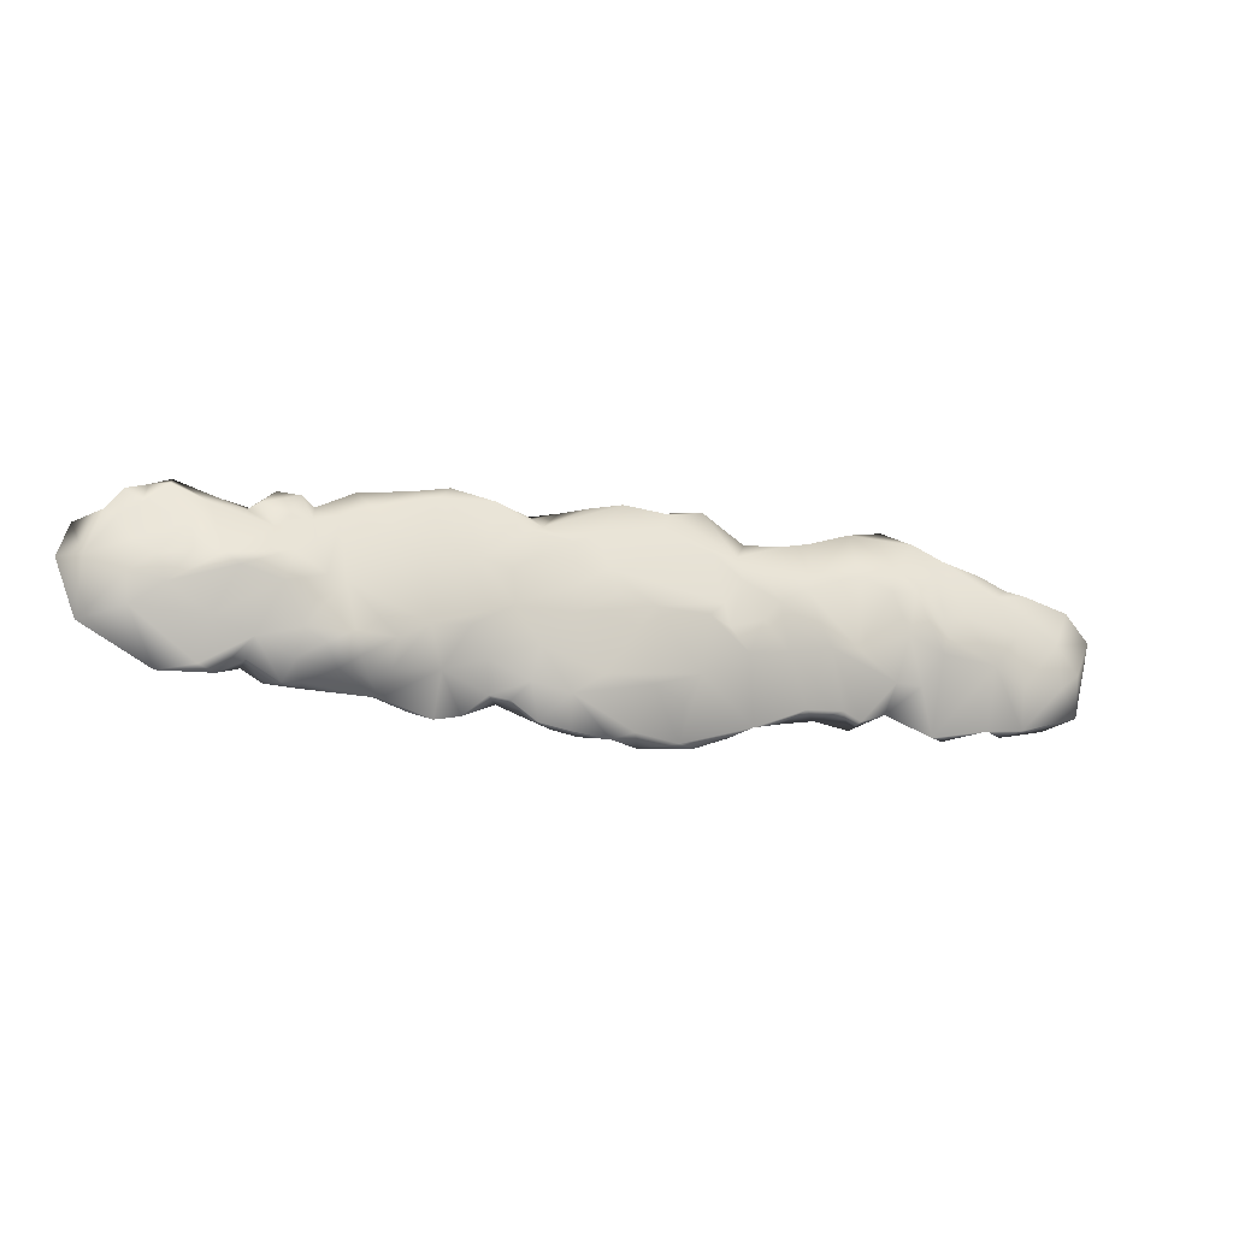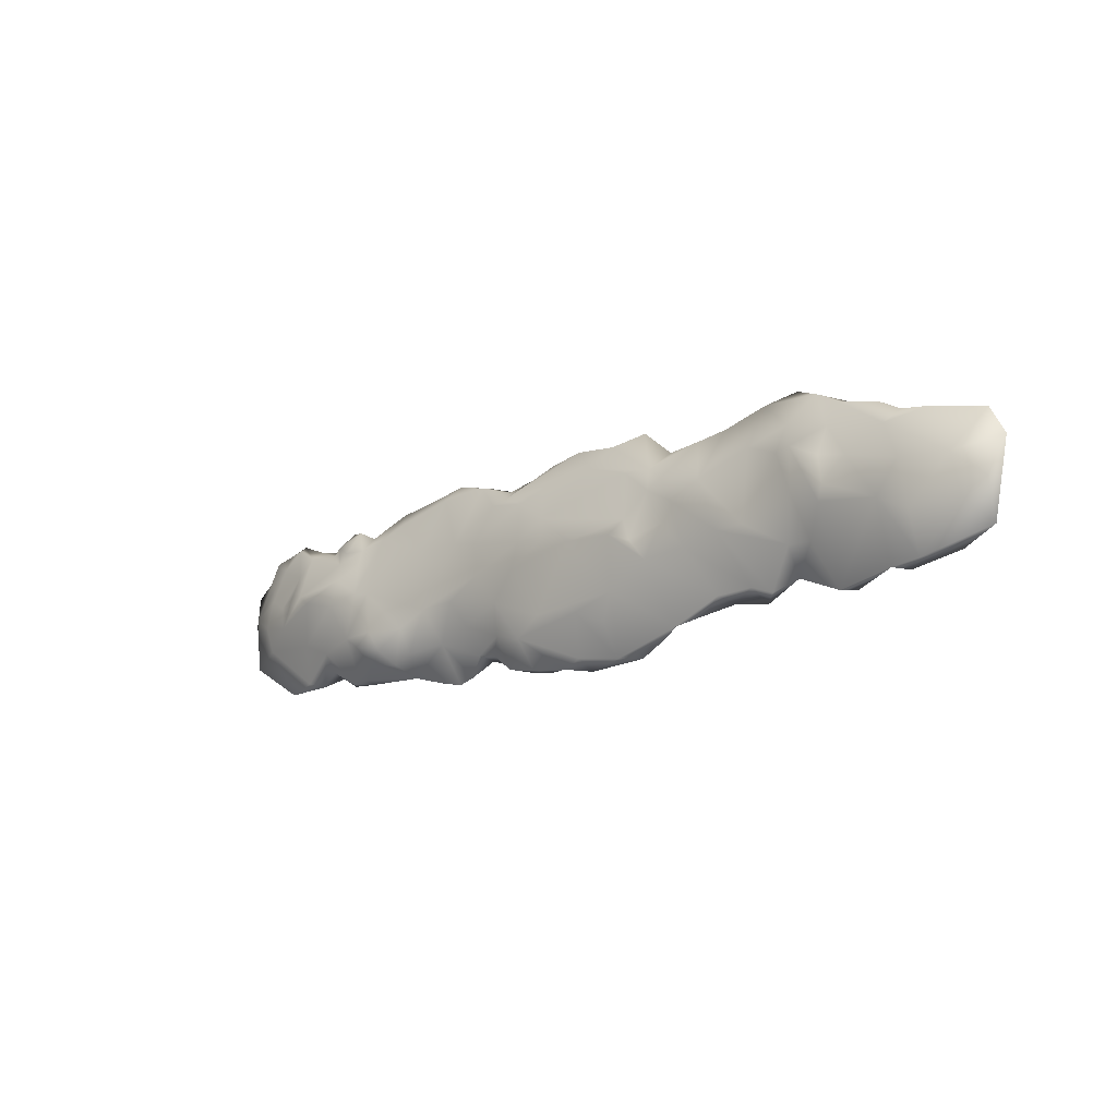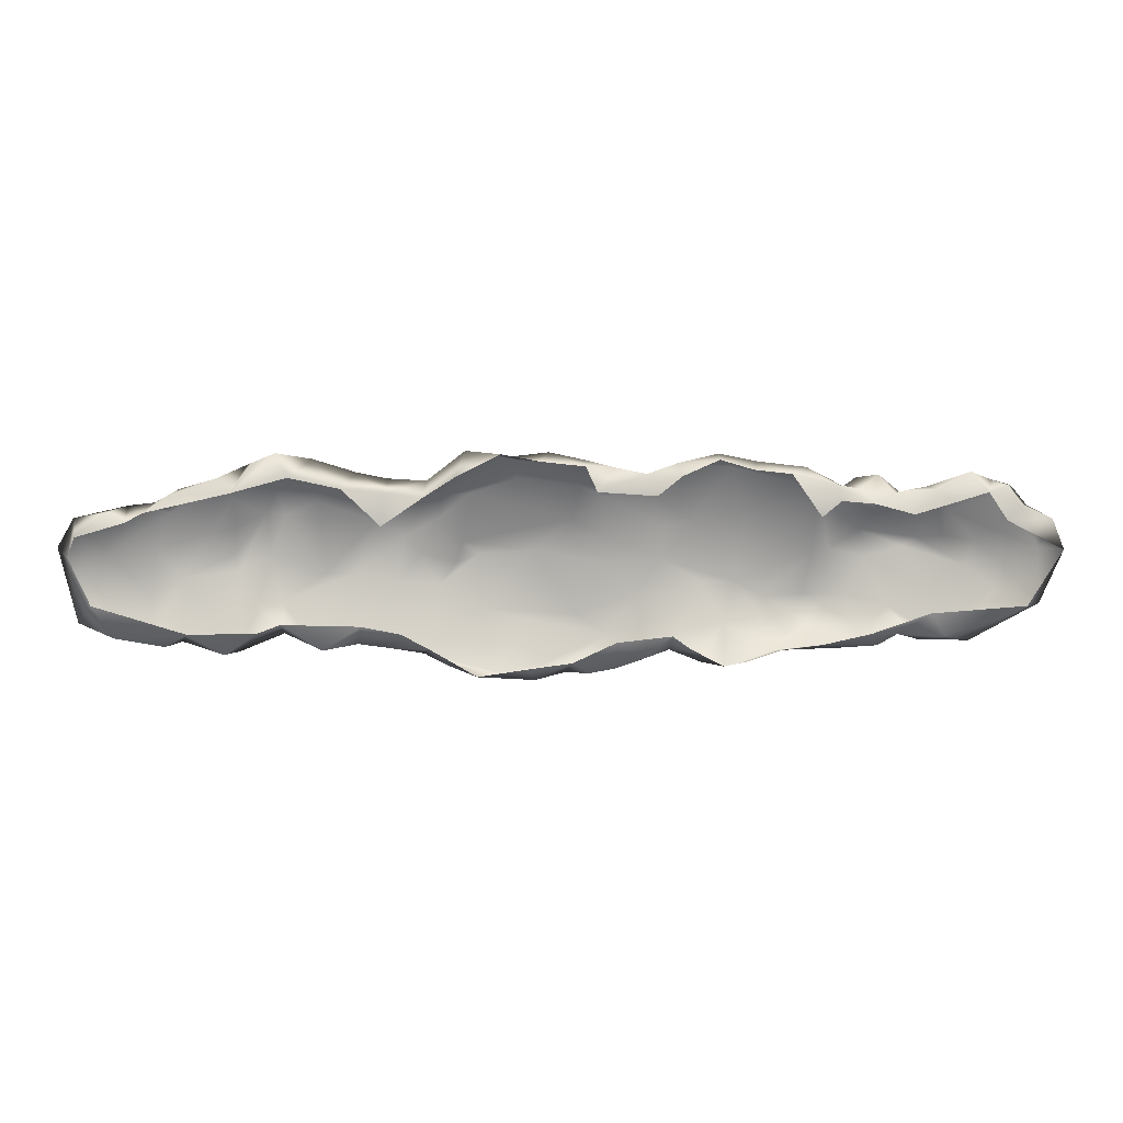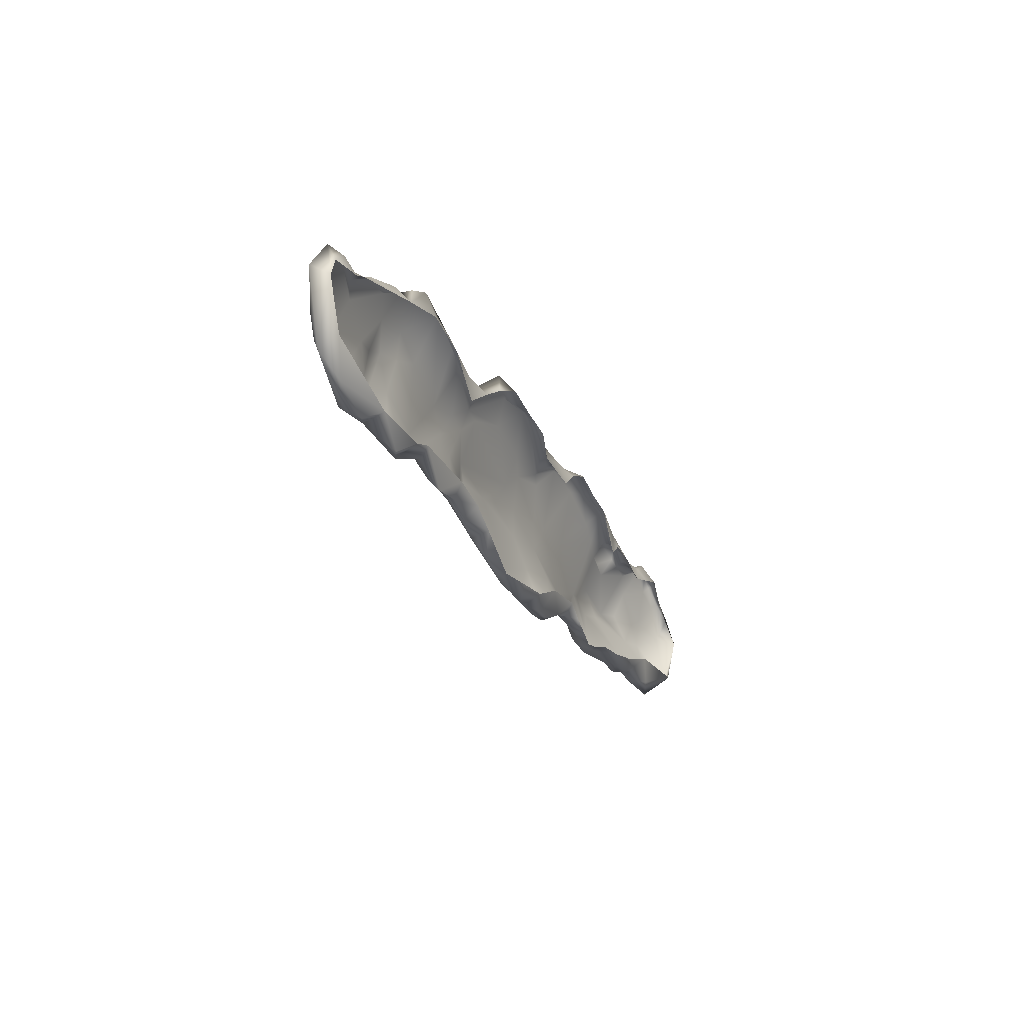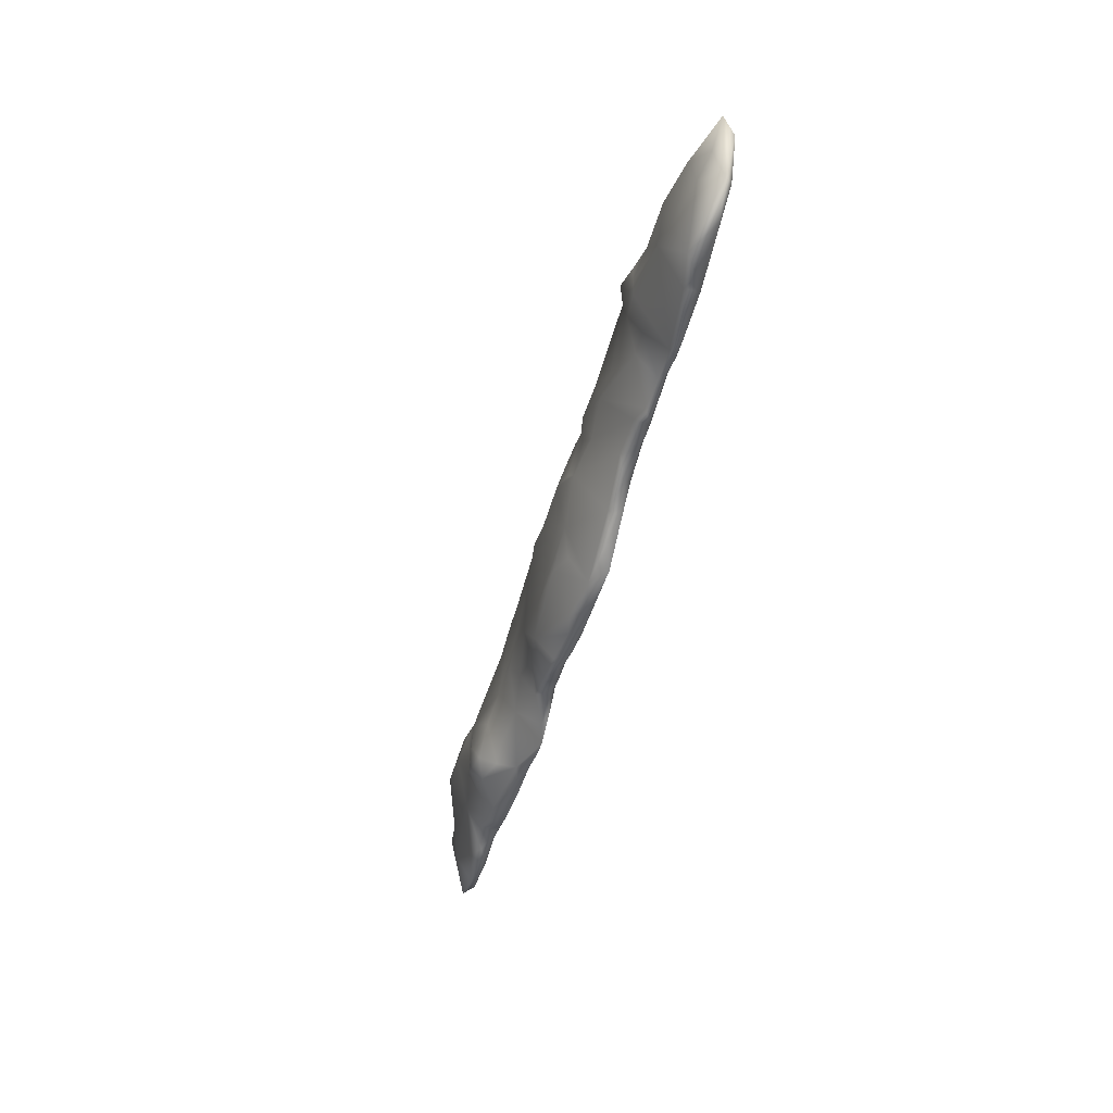
<metadata>
{"format":"obj","ext":"obj","renderer":"f3d","projection":"perspective","resolution":1024,"background":"white","views":[{"elev":-15.8,"azim":161.3,"up":"+Z"},{"elev":-16.0,"azim":-138.7,"up":"+Z"},{"elev":13.4,"azim":-1.4,"up":"+Z"},{"elev":-25.0,"azim":-67.7,"up":"+Z"},{"elev":-50.5,"azim":-105.2,"up":"+Z"}]}
</metadata>
<code>
g dirt_long
v 1.9 -0.3392 1.471
v 2.485 -0.4132 1.445
v 2.083 -0.4132 1.113
v 1.092 -0.4132 1.185
v 2.437 -0.2183 1.634
v 2.408 -0.04725 1.585
v 3.094 -0.4132 1.715
v 1.342 -0.2649 1.577
v 0.8967 -0.4132 1.613
v 3.089 -0.206 1.781
v 3.731 -0.1693 1.643
v 3.66 -0.4132 1.546
v 4.292 -0.4132 1.472
v 1.799 -0.1217 1.39
v 1.7 0.07273 1.213
v 0.8631 -0.1956 1.688
v 0.2972 -0.2283 1.821
v 0.1627 -0.4132 1.697
v 3.325 -0.05371 1.535
v -0.4759 -0.1915 1.727
v -0.4881 -0.4132 1.821
v -1.072 -0.3341 1.869
v -1.473 0.08646 1.042
v -1.237 -0.4132 1.45
v -1.716 -0.2034 1.349
v -1.781 -0.4132 1.102
v -0.1986 0.04805 1.345
v -2.389 -0.328 1.156
v -2.471 -0.4132 0.6276
v -3.114 -0.4132 1.256
v -2.356 -0.1076 1.37
v -2.839 -0.1993 1.487
v -3.576 -0.2656 1.733
v -2.588 0.2476 0.5883
v -3.978 -0.4132 1.449
v 0.8395 0.09957 1.189
v 0.7 0.2809 0.5922
v 1.238 0.2435 0.9819
v -1.836 0.2363 0.7846
v -1.029 0.1523 1.063
v -1.527 0.2017 0.6419
v -4.168 -0.3111 1.838
v -4.655 -0.08663 1.612
v -4.923 -0.4132 1.194
v -4.558 -0.2436 1.672
v -2.1 0.3329 0.3164
v -1.154 0.3631 0.1892
v -4.216 0.1092 1.149
v -3.54 0.193 0.917
v -3.455 0.2708 -0.3294
v -2.96 0.2995 -0.3405
v -4.095 0.2334 0.6916
v -1.85 0.2675 0.01117
v -1.245 0.3482 -0.1687
v -2.268 0.2441 -0.4656
v -1.558 0.3362 -0.5558
v -0.8816 0.4344 -0.03675
v -0.796 0.283 -0.9489
v 0.008057 0.4263 0.02309
v -4.426 0.3704 0.6983
v -4.353 0.2604 -0.01346
v -4.174 0.09137 -0.7664
v -4.949 0.09092 0.9805
v -1.8 -0.1344 -1.621
v -0.583 -0.1607 -1.957
v -2.685 -0.08297 -1.279
v -3.326 -0.1106 -1.248
v -3.669 -0.1915 -1.376
v -4.601 0.1141 -0.7958
v -4.114 -0.2693 -1.217
v -3.486 -0.3186 -1.512
v -2.9 -0.3038 -1.402
v -4.904 0.3316 -0.2907
v -2.324 -0.2456 -1.5
v -4.889 -0.1867 -1.554
v -5.862 0.247 -0.3927
v -4.985 0.3537 -0.01604
v -4.92 0.3185 0.4587
v -5.35 0.2339 0.3881
v -5.107 0.0106 1.356
v -5.158 -0.2183 1.406
v -5.999 -0.1984 1.103
v -6.372 -0.3055 0.8496
v -5.796 -0.06963 1.202
v -5.971 0.1414 0.7685
v -6.218 0.02947 0.9579
v -6.64 -0.08279 0.9318
v -7.057 0.1374 0.07843
v -6.673 -0.3366 0.6913
v -6.261 0.2607 0.1272
v -6.995 -0.2928 0.853
v -7.486 -0.4132 0.4704
v -7.507 -0.2697 0.7668
v -7.619 -0.4132 0.1357
v -7.822 -0.1632 0.2504
v -7.54 -0.2149 -1.033
v -7.279 -0.4132 -0.6936
v -6.383 0.2215 -0.6845
v -7.534 -0.05297 -0.3489
v -7.165 0.06478 -0.6122
v -6.405 0.01472 -1.373
v -6.954 -0.304 -1.279
v -5.726 -0.4132 -1.192
v -5.844 -0.1067 -1.393
v -6.117 -0.2258 -1.456
v -5.124 -0.3249 -1.571
v -4.57 -0.4132 -1.186
v -4.172 -0.4132 -1.036
v -2.837 -0.4132 -1.077
v -2.176 -0.4132 -1.217
v -1.696 -0.4132 -1.48
v -1.418 -0.2619 -1.791
v -0.9083 -0.4132 -1.961
v 0.05866 -0.2848 -2.056
v -0.05779 -0.4132 -1.834
v 0.679 -0.4132 -1.734
v 0.5441 -0.1369 -1.972
v 0.1645 -0.0593 -1.856
v 1.264 0.2437 -1.395
v 0.9956 -0.3049 -1.937
v 1.427 -0.4132 -1.381
v -0.03326 0.2673 -1.162
v 1.187 -0.06891 -1.901
v 1.434 -0.2428 -1.871
v -0.5464 0.1597 -1.394
v 0.7778 0.3056 -1.082
v 1.831 -0.3158 -1.706
v 2.358 -0.4132 -1.279
v 1.707 -0.03864 -1.814
v 2.31 -0.2842 -1.539
v 2.651 -0.4132 -1.495
v 2.124 -0.09001 -1.497
v 1.861 0.126 -1.235
v 1.779 0.2908 -0.7002
v 1.322 0.3653 -0.1983
v 2.828 -0.3055 -1.749
v 3.224 -0.4132 -1.806
v 3.233 0.06129 -1.154
v 2.464 -0.08945 -1.446
v 4.106 -0.1849 -1.595
v 3.593 -0.4132 -1.73
v 4.181 -0.4132 -1.528
v 4.87 -0.4132 -1.443
v 2.557 0.1497 -0.9528
v 2.842 0.279 -0.4831
v 3.473 0.3165 -0.5264
v 2.182 0.2965 -0.1156
v 3.986 0.1285 -1.214
v 5.243 -0.2535 -1.534
v 5.811 -0.2945 -1.486
v 5.679 -0.4132 -1.26
v 6.139 -0.3186 -1.286
v 6.676 -0.4132 -0.9091
v 6.961 -0.3323 -1.331
v 8.29 -0.4132 -0.7885
v 5.574 -0.04537 -1.515
v 6.098 -0.01832 -1.219
v 6.034 0.2599 -0.93
v 6.506 -0.1349 -1.425
v 7.377 -0.1596 -1.446
v 5.277 -0.07533 -1.469
v 5.405 0.1618 -1.176
v 4.817 0.2657 -1.323
v 8.52 -0.2504 -0.777
v 8.842 -0.4132 0.1762
v 6.788 -0.02286 -1.336
v 7.824 0.03677 -0.5696
v 4.337 0.1154 -1.371
v 3.97 0.386 -0.8047
v 4.511 0.396 -1.127
v 5.03 0.4519 -0.9895
v 4.626 0.5282 -0.7872
v 5.364 0.3952 -0.7741
v 4.781 0.4625 -0.04426
v 5.691 0.5429 -0.1462
v 5.064 0.4881 0.01454
v 4.82 0.0778 1.052
v 3.599 0.2674 0.5931
v 6.665 0.201 -0.6724
v 2.723 0.3011 0.5387
v 5.568 0.4689 0.3483
v 6.324 0.544 0.03295
v 7.325 0.2183 -0.2243
v 5.216 0.2844 0.6203
v 5.809 0.2135 0.7517
v 6.566 0.5026 0.1954
v 6.749 0.05973 1.072
v 7.883 0.1478 -0.111
v 6.978 0.3423 0.2644
v 7.474 0.1231 0.2197
v 8.479 -0.1204 0.1709
v 7.004 0.1296 0.7405
v 7.816 0.06742 0.4072
v 5.249 0.1655 0.9225
v 8.654 -0.3066 0.6777
v 7.884 -0.4132 0.6722
v 8.11 -0.3235 0.9129
v 7.548 -0.4132 1.154
v 8.223 -0.2081 0.8985
v 8.049 -0.1592 0.7869
v 7.695 -0.09298 1.021
v 7.956 -0.1406 1.224
v 7.306 -0.1201 1.361
v 7.888 -0.2853 1.235
v 7.615 -0.1656 1.322
v 7.275 -0.2309 1.464
v 6.718 -0.3057 1.163
v 6.958 -0.4132 0.9702
v 6.339 -0.4132 0.7822
v 6.585 -0.09183 1.194
v 6.004 -0.2316 1.116
v 5.681 -0.4132 0.9643
v 6.198 -0.008219 1.039
v 5.76 -0.1106 1.403
v 6.011 0.03563 1.158
v 5.616 0.2254 0.9298
v 5.407 0.06194 1.318
v 5.185 -0.0715 1.198
v 5.442 -0.227 1.183
v 5.028 -0.3359 1.277
v 5.12 -0.4132 1.016
v 4.803 -0.4132 0.7464
v 4.539 -0.2292 1.555
v 4.341 -0.0002698 1.279
v 1.954 0.1529 1.116
v 2.237 0.3195 0.4432
v 1.211 0.3298 0.2808
v 0.5826 0.4389 0.1746
g dirt_long_0
f 3 2 1
f 4 3 1
f 2 5 1
f 1 5 6
f 2 7 5
f 8 4 1
f 9 4 8
f 5 7 10
f 5 10 6
f 10 7 11
f 12 11 7
f 12 13 11
f 1 14 8
f 6 14 1
f 14 15 8
f 6 15 14
f 9 8 16
f 15 16 8
f 9 16 17
f 17 16 15
f 17 18 9
f 6 10 19
f 11 19 10
f 20 18 17
f 21 18 20
f 21 20 22
f 22 20 23
f 22 24 21
f 24 22 25
f 25 22 23
f 24 25 26
f 27 20 17
f 27 23 20
f 28 26 25
f 28 29 26
f 29 28 30
f 28 25 31
f 23 31 25
f 32 30 28
f 31 32 28
f 33 30 32
f 34 32 31
f 34 33 32
f 33 35 30
f 27 17 36
f 27 36 37
f 15 36 17
f 36 15 38
f 36 38 37
f 31 23 39
f 31 39 34
f 27 40 23
f 37 40 27
f 41 39 23
f 23 40 41
f 33 42 35
f 42 33 43
f 44 35 42
f 42 43 45
f 42 45 44
f 45 43 44
f 46 34 39
f 46 39 41
f 37 47 40
f 40 47 41
f 43 33 48
f 49 33 34
f 33 49 48
f 50 49 34
f 46 51 34
f 50 34 51
f 49 52 48
f 49 50 52
f 53 46 41
f 47 54 41
f 41 54 53
f 46 53 55
f 51 46 55
f 56 53 54
f 56 55 53
f 57 54 47
f 56 54 57
f 58 56 57
f 57 47 59
f 57 59 58
f 59 47 37
f 60 48 52
f 52 61 60
f 52 50 61
f 62 50 51
f 62 61 50
f 48 60 63
f 63 43 48
f 64 56 58
f 58 65 64
f 64 66 56
f 66 55 56
f 51 55 67
f 66 67 55
f 62 51 68
f 51 67 68
f 61 62 69
f 62 68 70
f 70 69 62
f 71 68 67
f 71 70 68
f 72 67 66
f 72 71 67
f 73 61 69
f 73 60 61
f 66 64 74
f 74 72 66
f 70 75 69
f 73 69 75
f 75 76 73
f 73 77 60
f 73 76 77
f 60 77 78
f 60 78 63
f 77 79 78
f 63 78 79
f 77 76 79
f 79 80 63
f 80 43 63
f 80 81 43
f 81 44 43
f 82 44 81
f 44 82 83
f 80 84 81
f 84 82 81
f 80 79 85
f 85 84 80
f 86 82 84
f 82 86 83
f 85 86 84
f 83 86 87
f 85 87 86
f 85 88 87
f 83 87 89
f 79 90 85
f 88 85 90
f 76 90 79
f 87 91 89
f 92 89 91
f 87 93 91
f 92 91 93
f 88 93 87
f 94 92 93
f 93 95 94
f 93 88 95
f 94 95 96
f 96 97 94
f 88 90 98
f 76 98 90
f 88 99 95
f 99 96 95
f 99 88 100
f 88 98 100
f 99 100 96
f 98 101 100
f 76 101 98
f 100 101 96
f 96 102 97
f 101 102 96
f 102 103 97
f 101 76 104
f 76 75 104
f 101 105 102
f 105 103 102
f 101 104 105
f 105 104 103
f 103 104 106
f 75 106 104
f 103 106 107
f 75 107 106
f 107 75 70
f 108 107 70
f 108 70 71
f 71 109 108
f 72 109 71
f 72 110 109
f 110 72 74
f 111 110 74
f 111 74 64
f 112 111 64
f 65 112 64
f 113 111 112
f 113 112 65
f 65 114 113
f 113 114 115
f 116 115 114
f 114 117 116
f 65 118 114
f 118 117 114
f 119 117 118
f 116 117 120
f 121 116 120
f 122 118 65
f 119 118 122
f 117 123 120
f 123 117 119
f 124 121 120
f 120 123 124
f 65 125 122
f 125 65 58
f 58 122 125
f 122 58 126
f 119 122 126
f 59 126 58
f 124 127 121
f 127 128 121
f 129 124 123
f 123 119 129
f 129 127 124
f 130 128 127
f 131 128 130
f 132 127 129
f 127 132 130
f 133 129 119
f 129 133 132
f 126 134 119
f 134 133 119
f 126 59 135
f 126 135 134
f 131 130 136
f 131 136 137
f 138 137 136
f 132 139 130
f 130 139 136
f 139 132 133
f 139 138 136
f 138 140 137
f 141 137 140
f 141 140 142
f 140 143 142
f 133 144 139
f 134 144 133
f 144 138 139
f 144 134 145
f 144 145 138
f 138 145 146
f 147 145 134
f 147 146 145
f 147 134 135
f 148 140 138
f 148 138 146
f 149 143 140
f 143 149 150
f 150 151 143
f 150 152 151
f 151 152 153
f 152 154 153
f 155 153 154
f 149 156 150
f 157 152 150
f 157 150 156
f 157 156 158
f 157 159 152
f 159 154 152
f 159 157 158
f 160 155 154
f 159 160 154
f 156 149 161
f 149 140 161
f 161 162 156
f 156 162 158
f 140 163 161
f 161 163 162
f 160 164 155
f 165 155 164
f 160 159 166
f 166 159 158
f 160 166 167
f 164 160 167
f 163 140 168
f 148 168 140
f 169 168 148
f 148 146 169
f 170 163 168
f 170 168 169
f 171 163 170
f 171 162 163
f 169 172 170
f 172 171 170
f 171 173 162
f 171 172 173
f 173 158 162
f 169 174 172
f 174 169 146
f 173 172 174
f 158 173 175
f 176 173 174
f 173 176 175
f 177 176 174
f 174 146 178
f 174 178 177
f 175 179 158
f 179 166 158
f 167 166 179
f 178 146 180
f 180 146 147
f 175 176 181
f 182 179 175
f 182 175 181
f 167 179 183
f 179 182 183
f 184 176 177
f 184 181 176
f 184 185 181
f 186 182 181
f 182 186 183
f 185 186 181
f 187 186 185
f 167 183 188
f 164 167 188
f 189 183 186
f 187 189 186
f 190 183 189
f 190 188 183
f 188 191 164
f 191 165 164
f 190 189 192
f 189 187 192
f 193 188 190
f 188 193 191
f 192 193 190
f 194 185 184
f 184 177 194
f 191 195 165
f 195 196 165
f 195 197 196
f 196 197 198
f 195 191 199
f 199 197 195
f 200 191 193
f 191 200 199
f 192 201 193
f 200 193 201
f 200 202 199
f 199 202 197
f 201 202 200
f 192 203 201
f 192 187 203
f 204 197 202
f 204 198 197
f 202 201 205
f 202 205 204
f 203 205 201
f 205 198 204
f 205 203 206
f 205 206 198
f 187 206 203
f 206 207 198
f 207 208 198
f 207 209 208
f 206 187 210
f 207 206 210
f 211 209 207
f 207 210 211
f 212 209 211
f 187 213 210
f 213 211 210
f 213 187 185
f 213 214 211
f 212 211 214
f 215 213 185
f 214 213 215
f 215 185 216
f 194 216 185
f 217 215 216
f 217 216 194
f 214 215 217
f 217 194 218
f 218 214 217
f 218 194 177
f 212 214 219
f 219 214 218
f 212 219 220
f 218 220 219
f 212 220 221
f 220 222 221
f 13 222 220
f 223 220 218
f 223 13 220
f 218 177 223
f 11 13 223
f 223 177 224
f 223 224 11
f 178 224 177
f 19 11 224
f 224 178 19
f 19 178 180
f 19 180 6
f 180 225 6
f 15 6 225
f 38 15 225
f 226 225 180
f 225 226 38
f 226 180 147
f 227 38 226
f 226 147 227
f 227 37 38
f 135 227 147
f 37 227 228
f 227 135 228
f 59 37 228
f 59 228 135

</code>
